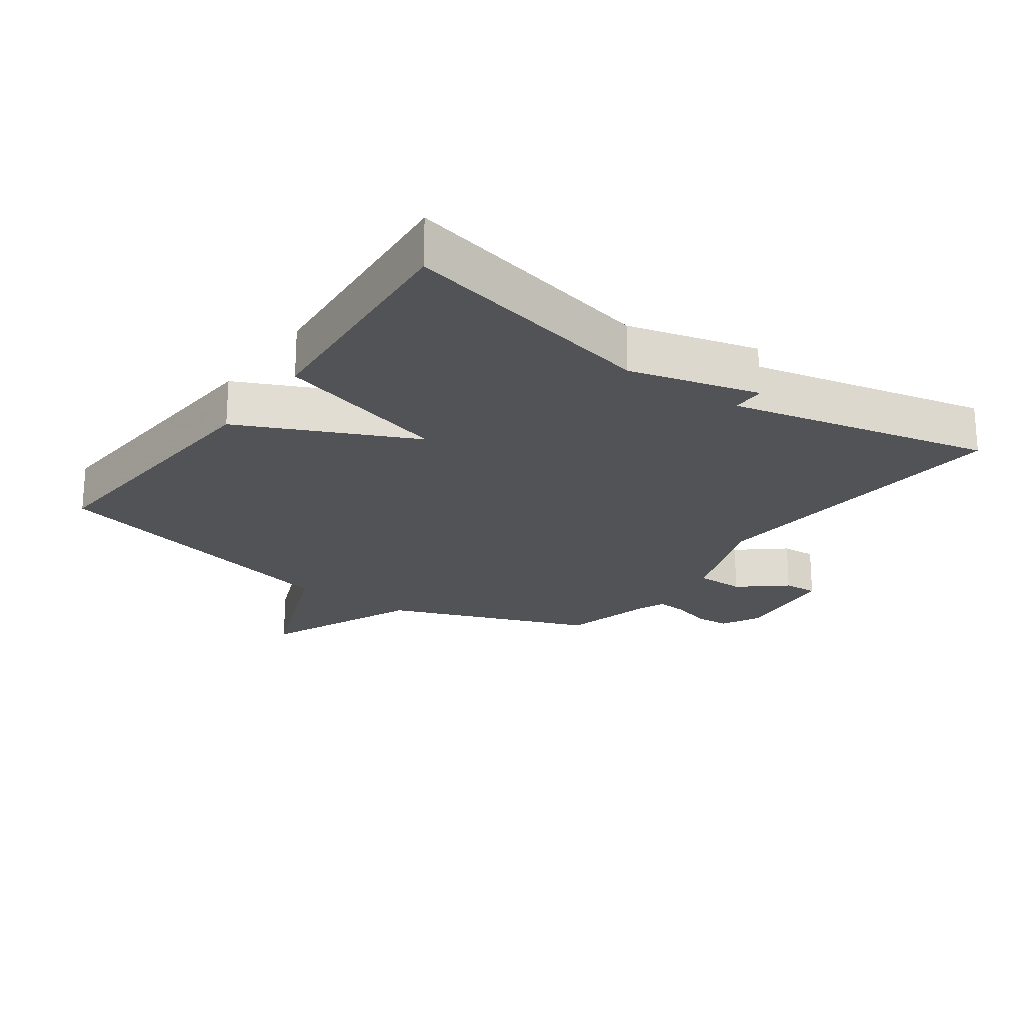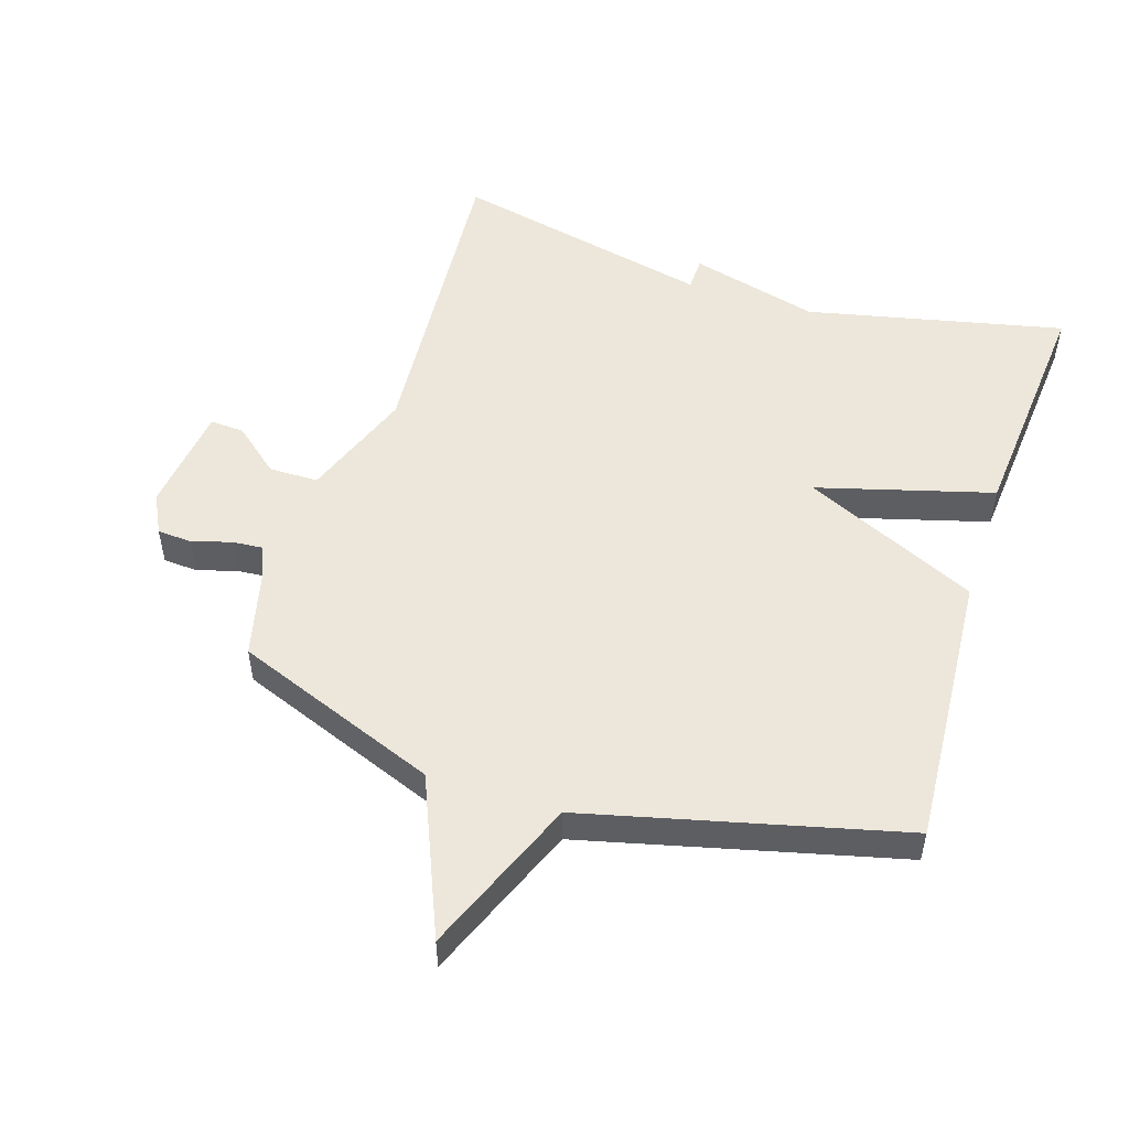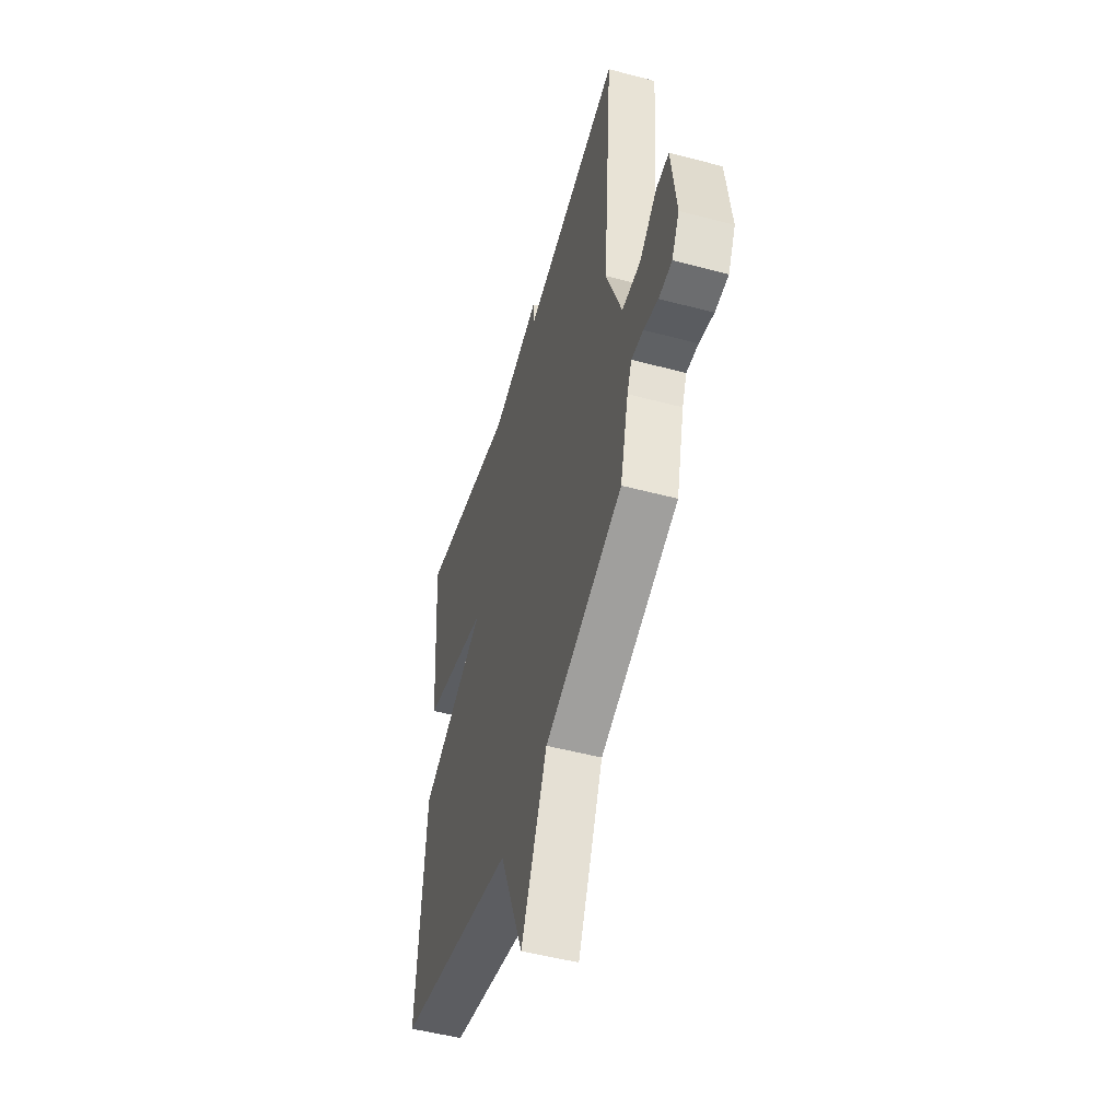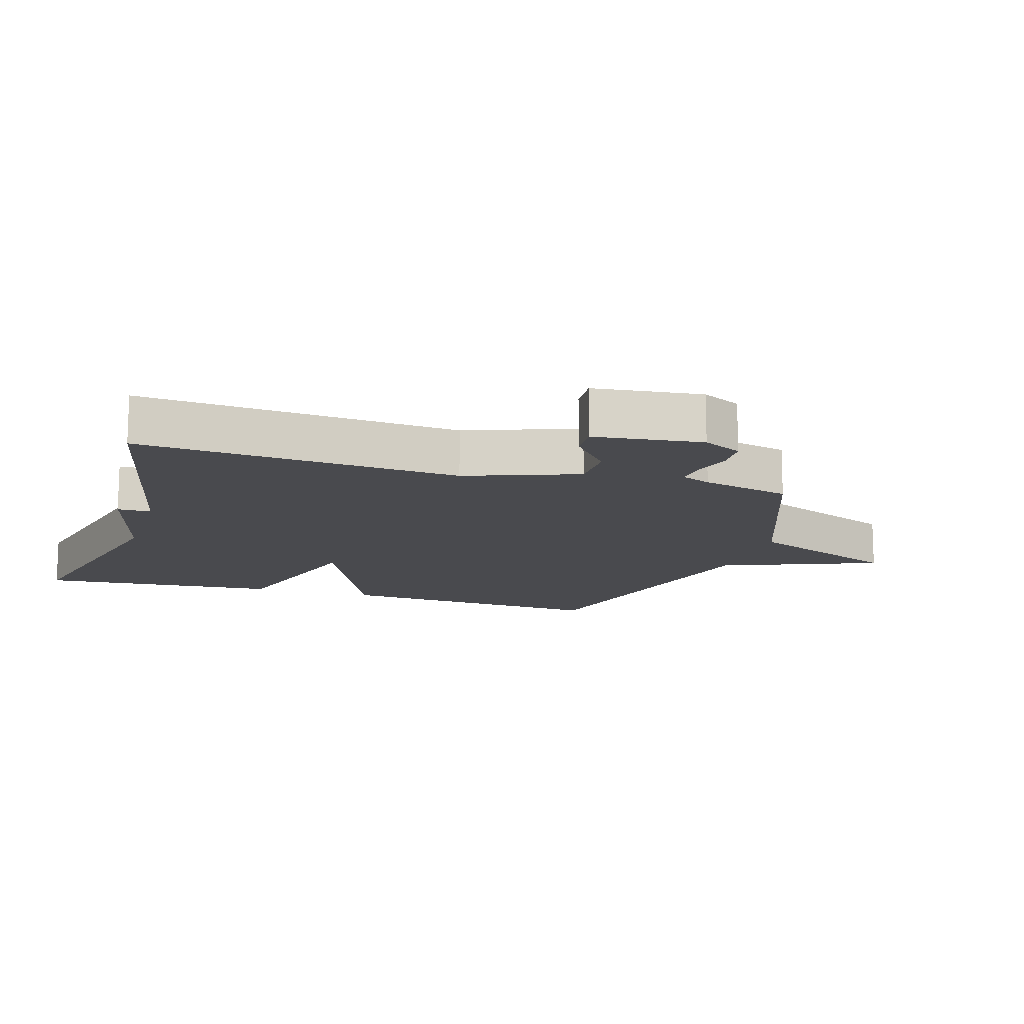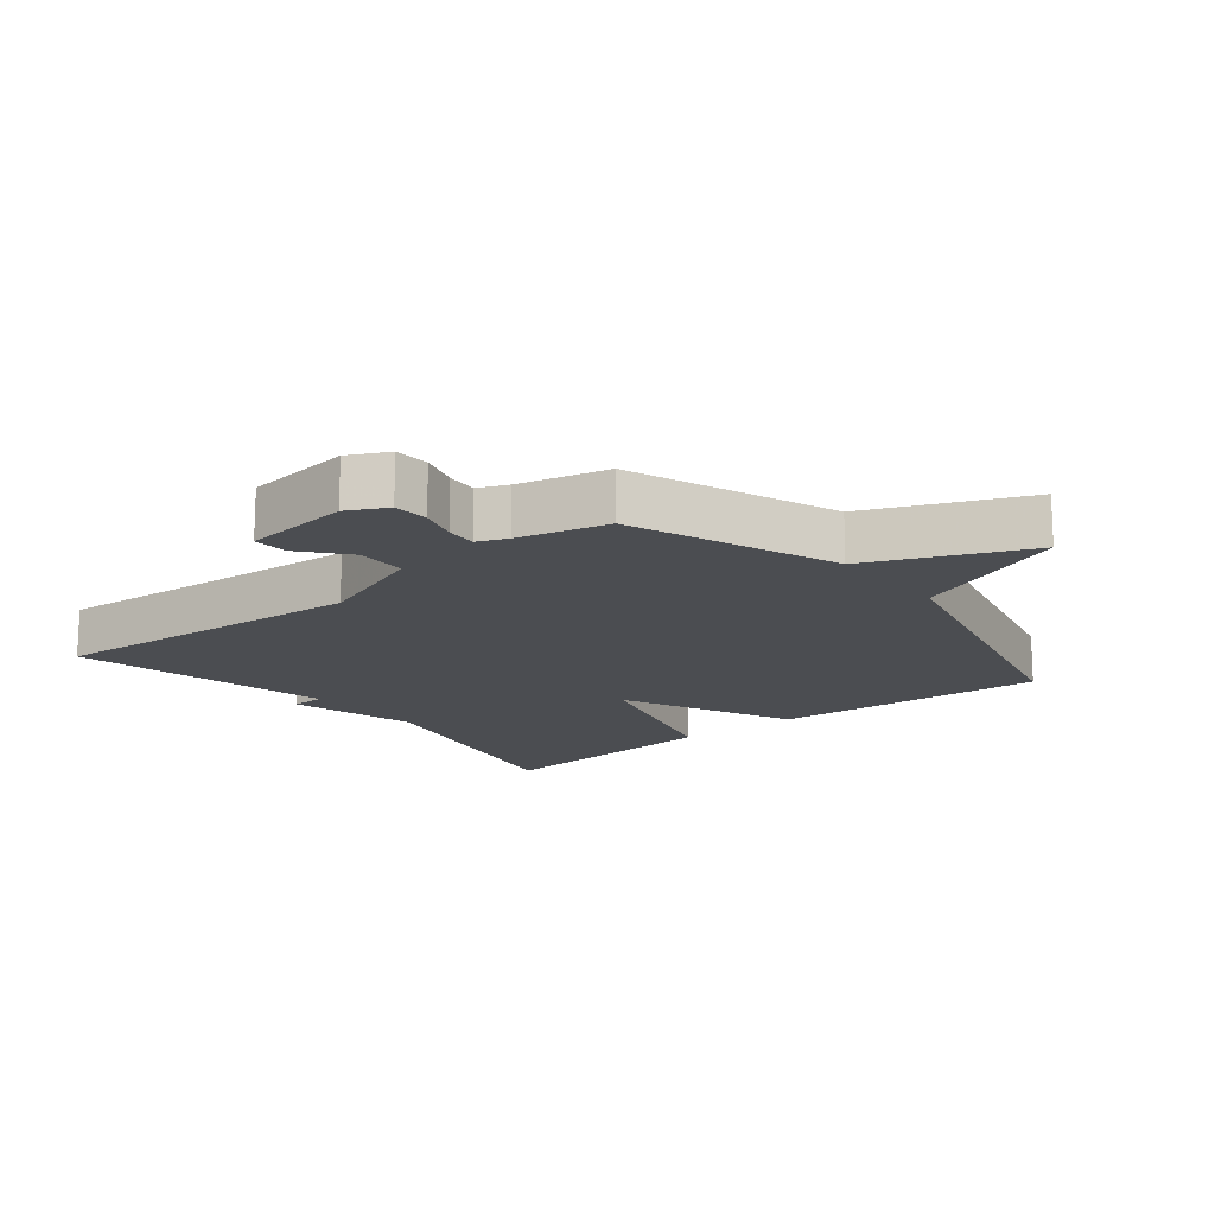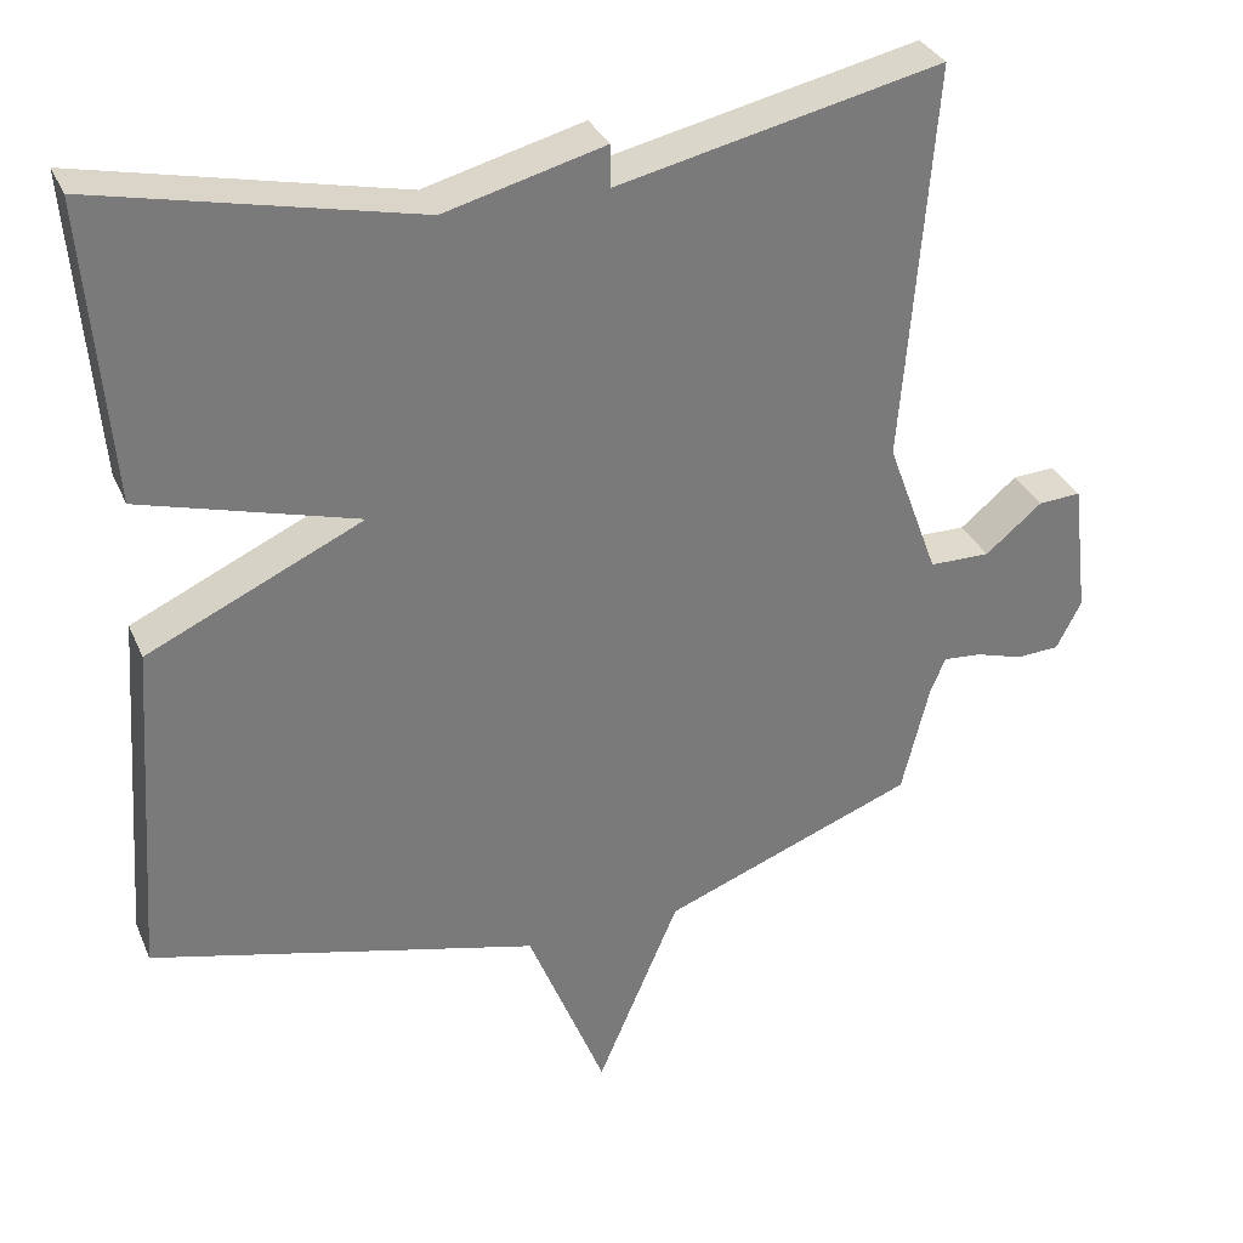
<metadata>
{"format":"obj","ext":"obj","renderer":"f3d","projection":"perspective","resolution":1024,"background":"white","views":[{"elev":-21.9,"azim":-35.5,"up":"+Y"},{"elev":51.8,"azim":-162.1,"up":"+Y"},{"elev":-50.8,"azim":73.8,"up":"+Z"},{"elev":-13.4,"azim":72.8,"up":"+Y"},{"elev":-15.9,"azim":129.0,"up":"+Y"},{"elev":32.6,"azim":-20.9,"up":"+Z"}]}
</metadata>
<code>
v -0.5 0.07 0.5
v -0.103 0.07 0.411
v 0.096 0.07 0.463
v 0.097 0.07 0.411
v 0.5 0.07 0.5
v 0.461 0.07 0.005
v 0.525 0.07 -0.168
v 0.601 0.07 -0.169
v 0.672 0.07 -0.11
v 0.725 0.07 -0.107
v 0.745 0.07 -0.274
v 0.714 0.07 -0.335
v 0.66 0.07 -0.338
v 0.601 0.07 -0.32
v 0.553 0.07 -0.316
v 0.534 0.07 -0.362
v 0.5 0.07 -0.5
v 0.184 0.07 -0.621
v 0.081 0.07 -0.863
v -0.016 0.07 -0.621
v -0.5 0.07 -0.5
v -0.47 0.07 -0.073
v -0.201 0.07 0.051
v -0.47 0.07 0.127
v -0.5 0 0.5
v -0.103 0 0.411
v 0.096 0 0.463
v 0.097 0 0.411
v 0.5 0 0.5
v 0.461 0 0.005
v 0.525 0 -0.168
v 0.601 0 -0.169
v 0.672 0 -0.11
v 0.725 0 -0.107
v 0.745 0 -0.274
v 0.714 0 -0.335
v 0.66 0 -0.338
v 0.601 0 -0.32
v 0.553 0 -0.316
v 0.534 0 -0.362
v 0.5 0 -0.5
v 0.184 0 -0.621
v 0.081 0 -0.863
v -0.016 0 -0.621
v -0.5 0 -0.5
v -0.47 0 -0.073
v -0.201 0 0.051
v -0.47 0 0.127
f 23 24 1 2
f 20 21 22 23
f 20 23 2
f 19 20 2
f 18 19 2
f 16 17 18 2
f 15 16 2
f 14 15 2
f 12 13 14
f 11 12 14
f 10 11 14
f 9 10 14
f 8 9 14
f 7 8 14
f 7 14 2
f 6 7 2
f 4 5 6
f 4 6 2
f 2 3 4
f 26 25 48 47
f 47 46 45 44
f 26 47 44
f 26 44 43
f 26 43 42
f 26 42 41 40
f 26 40 39
f 26 39 38
f 38 37 36
f 38 36 35
f 38 35 34
f 38 34 33
f 38 33 32
f 38 32 31
f 26 38 31
f 26 31 30
f 30 29 28
f 26 30 28
f 28 27 26
f 1 25 26 2
f 2 26 27 3
f 3 27 28 4
f 4 28 29 5
f 5 29 30 6
f 6 30 31 7
f 7 31 32 8
f 8 32 33 9
f 9 33 34 10
f 10 34 35 11
f 11 35 36 12
f 12 36 37 13
f 13 37 38 14
f 14 38 39 15
f 15 39 40 16
f 16 40 41 17
f 17 41 42 18
f 18 42 43 19
f 19 43 44 20
f 20 44 45 21
f 21 45 46 22
f 22 46 47 23
f 23 47 48 24
f 24 48 25 1

</code>
